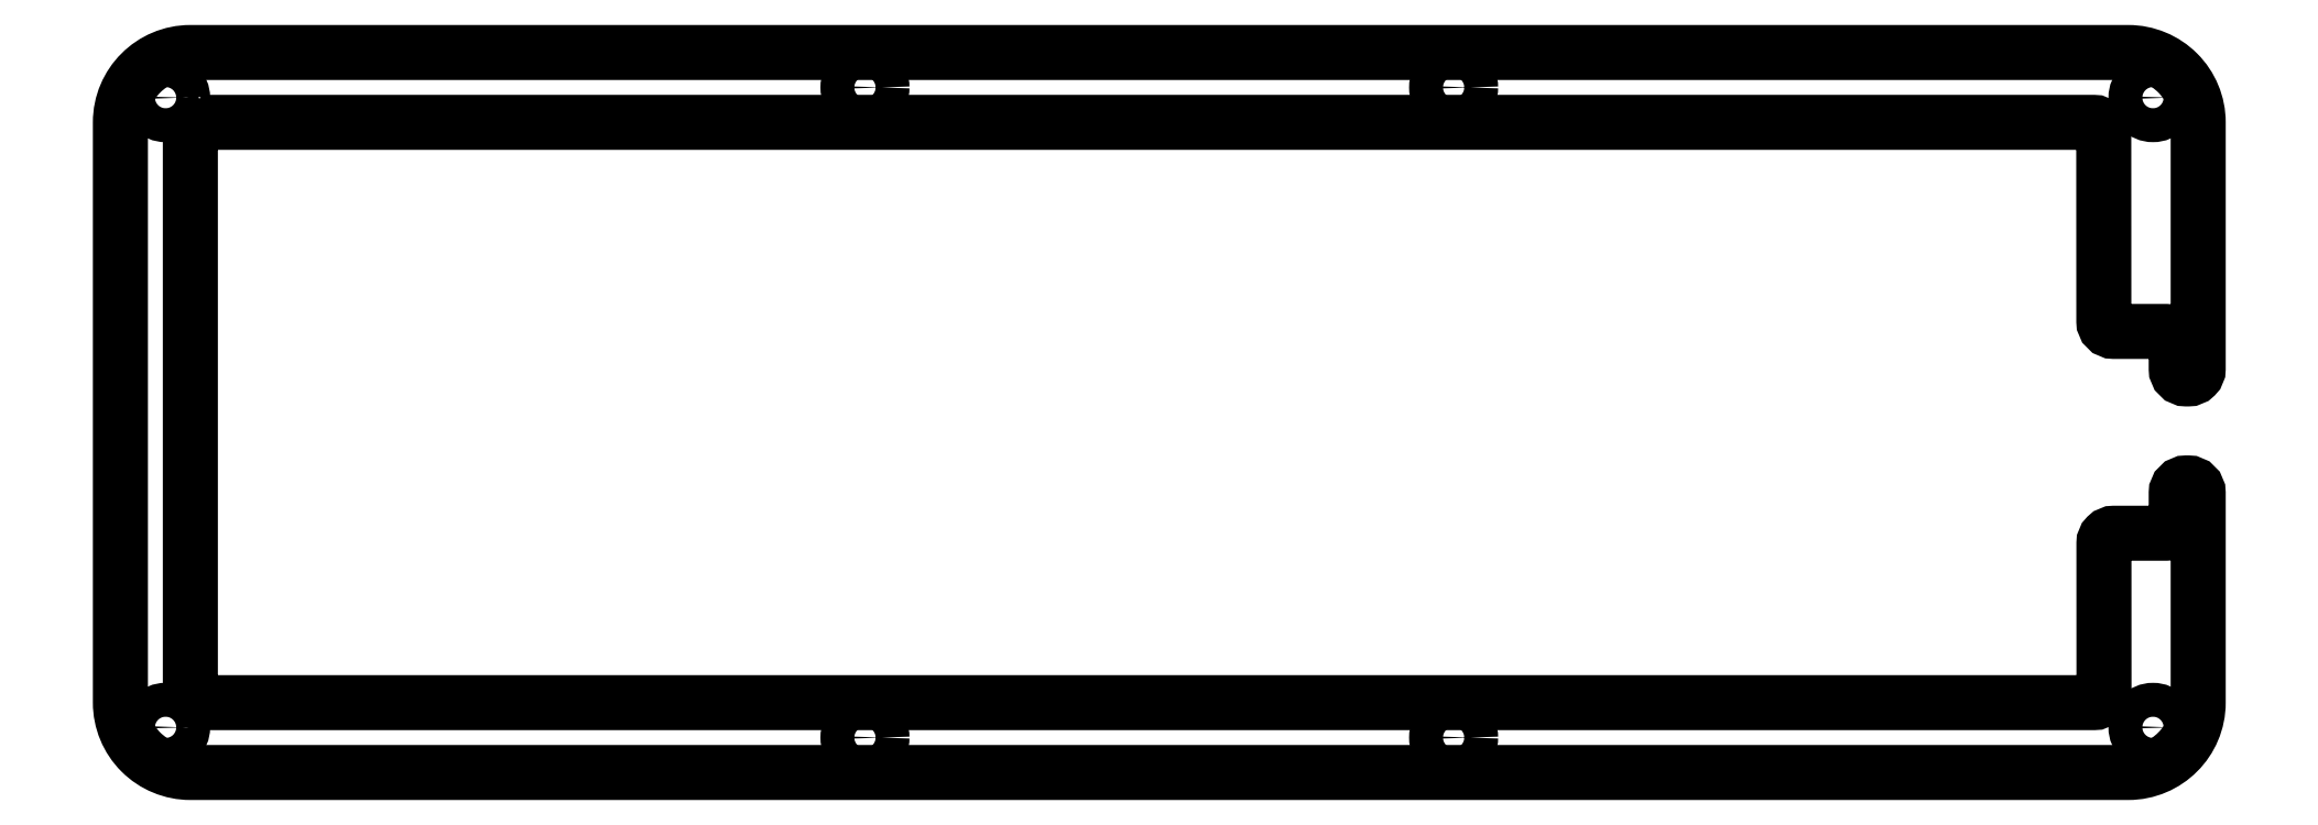
<metadata>
{"format":"dxf","ext":"dxf","renderer":"ezdxf+matplotlib","layout":"modelspace","background":"white","min_lineweight":24,"dpi":150}
</metadata>
<code>
0
SECTION
2
ENTITIES
0
CIRCLE
8
0
10
135.4
20
-5.48
30
0
40
1.7
210
0
220
0
230
1
0
LWPOLYLINE
8
0
90
32
70
1
43
0
10
10
20
-8.98
42
0.4142
10
9
20
-9.98
10
9
20
-66.12
42
0.4142
10
10
20
-67.12
10
199.5
20
-67.12
42
0.4143
10
200.5
20
-66.12
10
200.5
20
-51.15
42
-0.4143
10
201.5
20
-50.15
10
206.8
20
-50.15
42
0.4142
10
207.8
20
-49.15
10
207.8
20
-46.11
42
-0.4142
10
208.8
20
-45.11
10
209
20
-45.11
42
-0.4142
10
210
20
-46.11
10
210
20
-67.12
42
-0.4142
10
203
20
-74.12
10
9
20
-74.12
42
-0.4142
10
2
20
-67.12
10
2
20
-8.98
42
-0.4142
10
9
20
-1.98
10
203
20
-1.98
42
-0.4142
10
210
20
-8.98
10
210
20
-33.69
42
-0.4142
10
209
20
-34.69
10
208.8
20
-34.69
42
-0.4142
10
207.8
20
-33.69
10
207.8
20
-30.93
42
0.4142
10
206.8
20
-29.93
10
201.5
20
-29.93
42
-0.4141
10
200.5
20
-28.93
10
200.5
20
-9.98
42
0.4141
10
199.5
20
-8.98
0
CIRCLE
8
0
10
76.53
20
-5.48
30
0
40
1.7
210
0
220
0
230
1
0
CIRCLE
8
0
10
135.4
20
-70.62
30
0
40
1.7
210
0
220
0
230
1
0
CIRCLE
8
0
10
76.53
20
-70.62
30
0
40
1.7
210
0
220
0
230
1
0
CIRCLE
8
0
10
6.525
20
-69.6
30
0
40
1.7
210
0
220
0
230
1
0
CIRCLE
8
0
10
6.525
20
-6.505
30
0
40
1.7
210
0
220
0
230
1
0
CIRCLE
8
0
10
205.4
20
-6.505
30
0
40
1.7
210
0
220
0
230
1
0
CIRCLE
8
0
10
205.4
20
-69.6
30
0
40
1.7
210
0
220
0
230
1
0
ENDSEC
0
EOF

</code>
